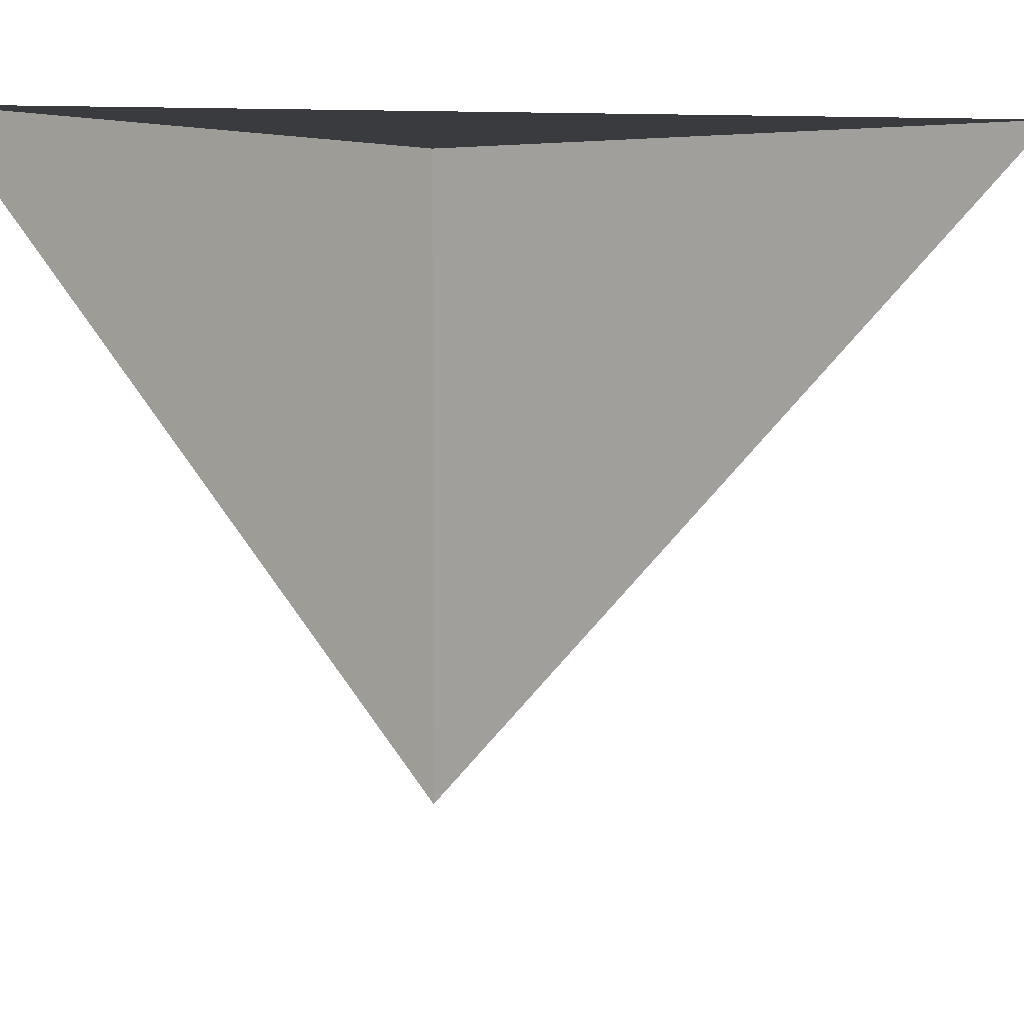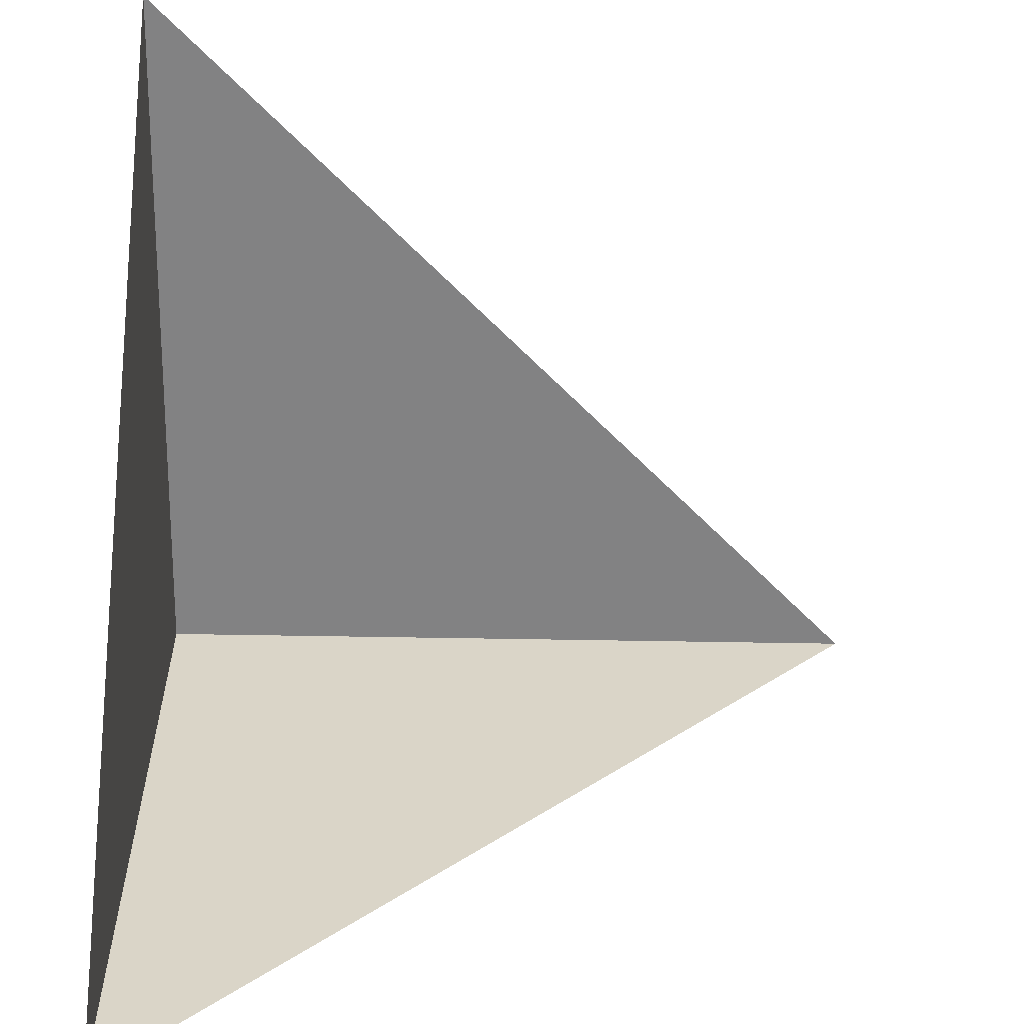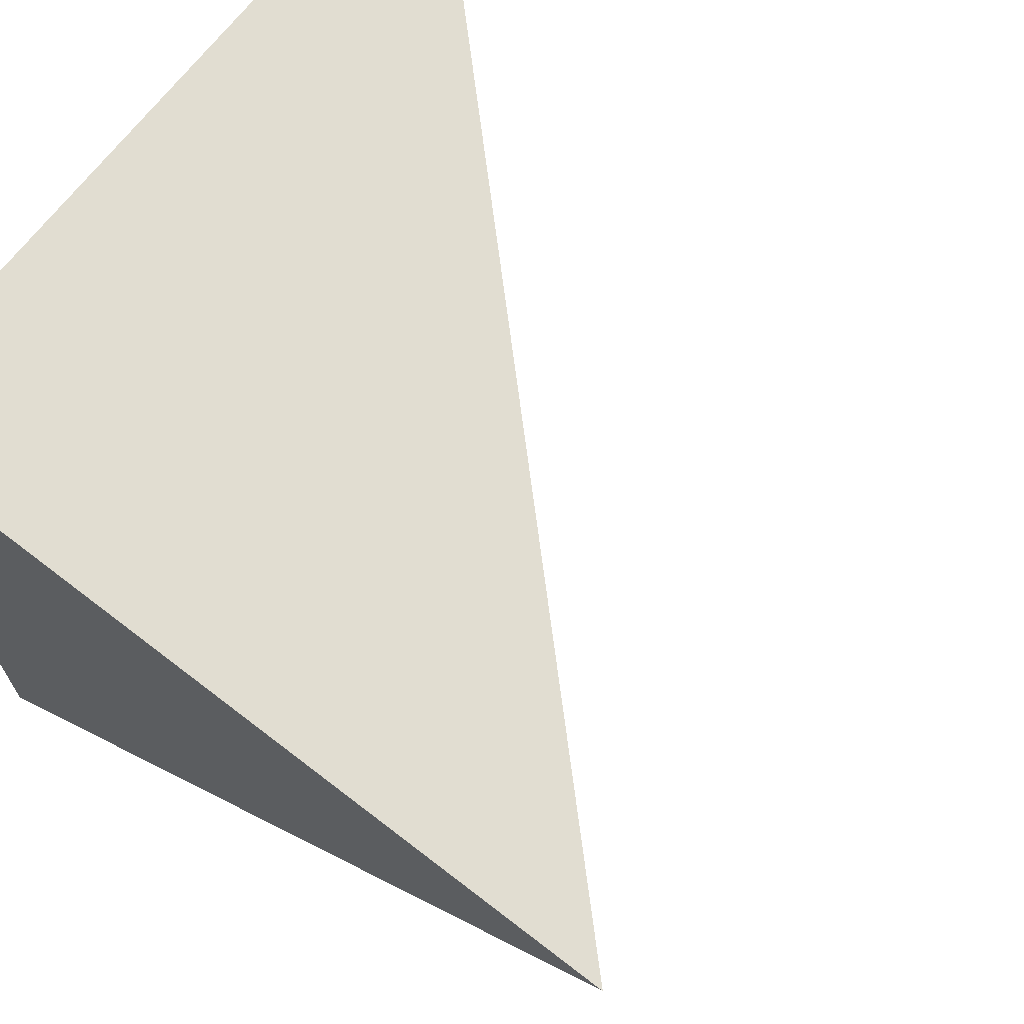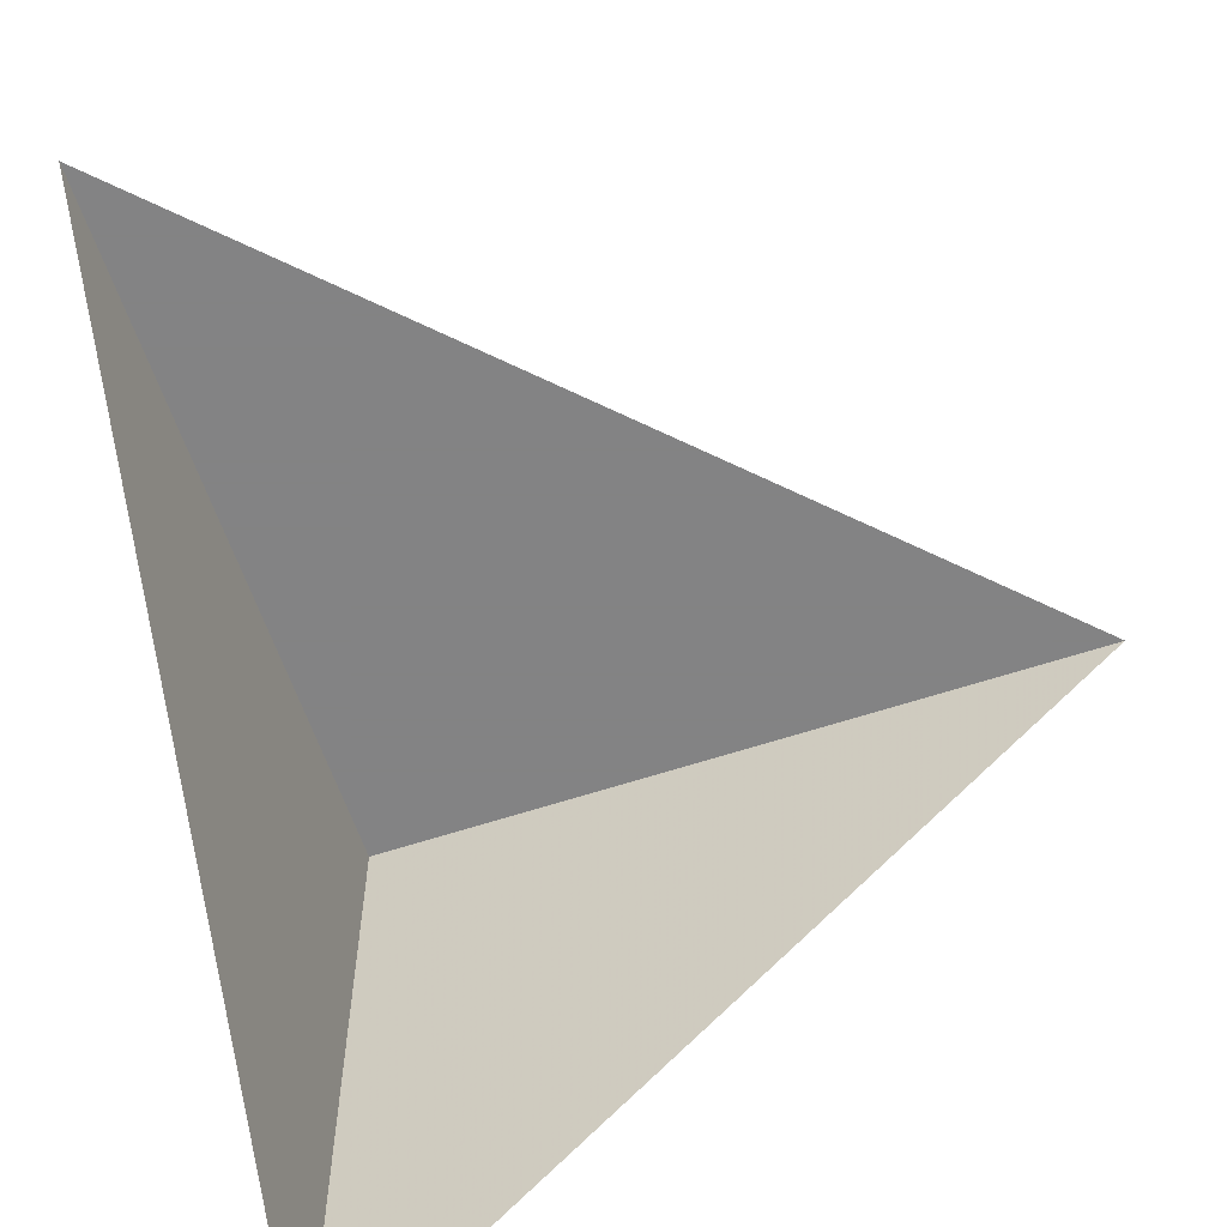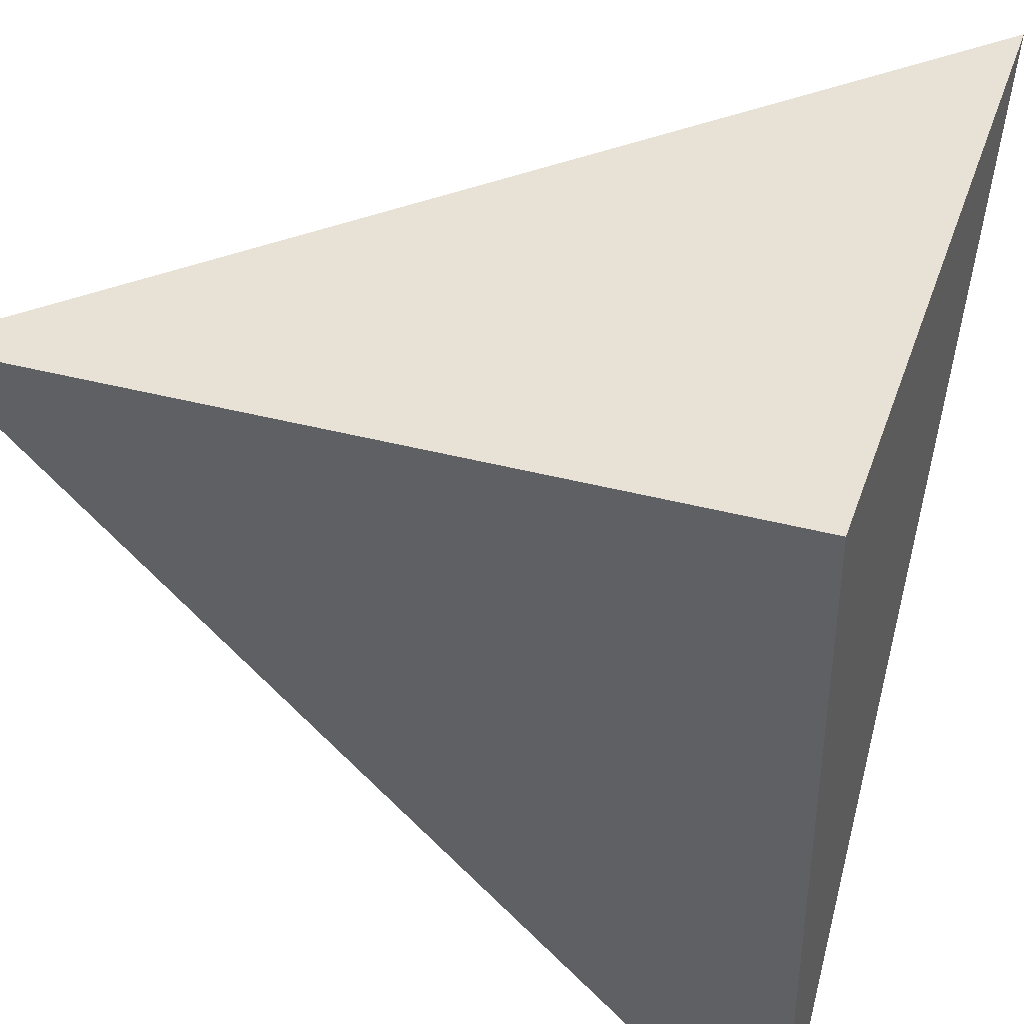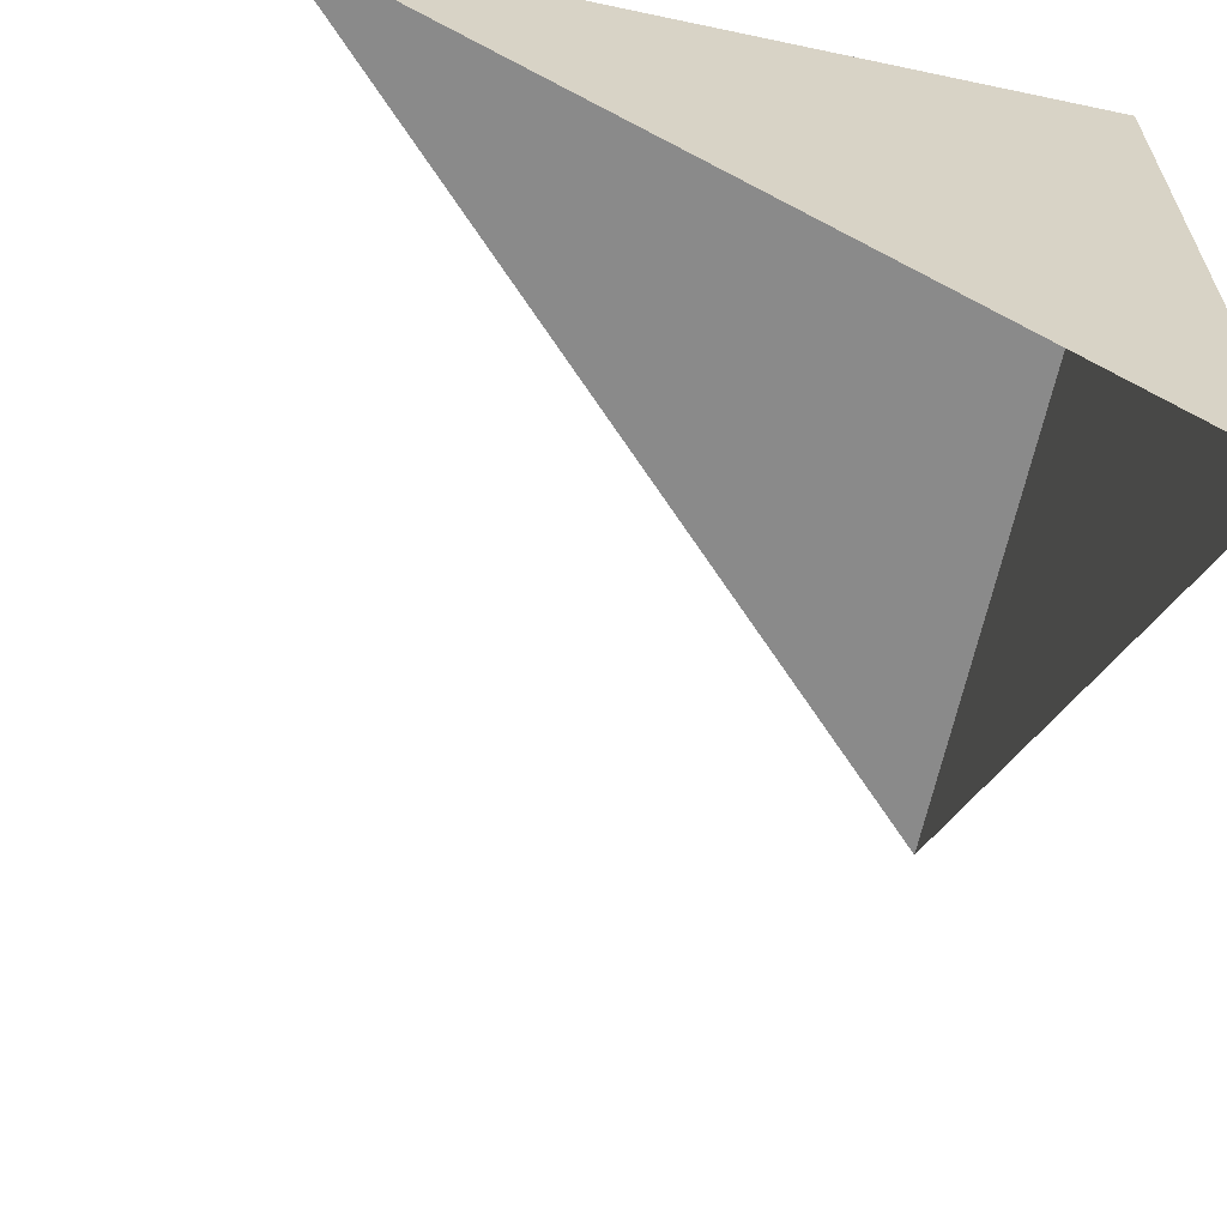
<metadata>
{"format":"obj","ext":"obj","renderer":"f3d","projection":"perspective","resolution":1024,"background":"white","views":[{"elev":4.1,"azim":35.2,"up":"+Z"},{"elev":-60.8,"azim":89.0,"up":"+Y"},{"elev":68.9,"azim":37.7,"up":"+Y"},{"elev":-61.1,"azim":18.6,"up":"+Z"},{"elev":40.1,"azim":-161.9,"up":"+Z"},{"elev":-63.5,"azim":-102.1,"up":"+Y"}]}
</metadata>
<code>
v -1 1 1
v -1 1 -1
v -1 -1 1
v 1 1 1
f 1 2 3
f 3 1 4
f 1 4 2

</code>
